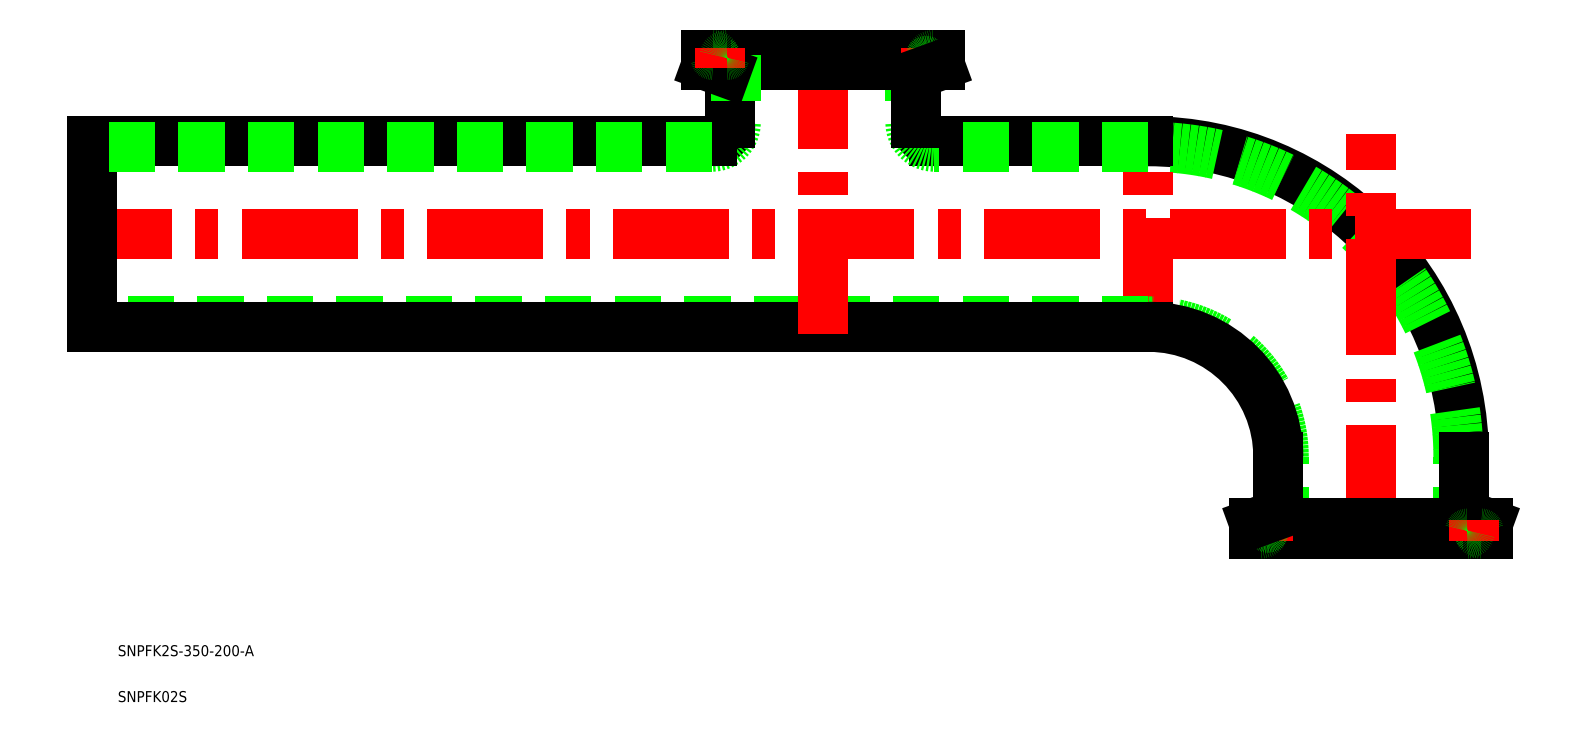
<metadata>
{"format":"dxf","ext":"dxf","renderer":"ezdxf+matplotlib","layout":"modelspace","background":"white","min_lineweight":24,"dpi":150}
</metadata>
<code>
0
SECTION
2
ENTITIES
0
TEXT
8
0
10
-343.1
20
-33.55
30
0
40
3
1
SNPFK2S-350-200-A
0
TEXT
8
0
10
-343.1
20
-46.11
30
0
40
3
1
SNPFK02S
0
ARC
8
0
10
-61
20
21
30
0
40
86.4
50
7e-15
51
90
0
ARC
8
0
10
-61
20
21
30
0
40
84.9
50
7e-15
51
90
0
LINE
8
CENTER
10
-61
20
54.6
30
0
11
-61
21
109.4
31
0
0
LINE
8
CENTER
10
0
20
-2
30
0
11
1e-16
21
109.4
31
0
0
LINE
8
CENTER
10
27.4
20
82
30
0
11
-352
21
82
31
0
0
LINE
8
0
10
23.9
20
0
30
0
11
23.9
21
21
31
0
0
LINE
8
0
10
25.4
20
21
30
0
11
25.4
21
6.653
31
0
0
ARC
8
0
10
-61
20
21
30
0
40
37.1
50
7e-15
51
90
0
ARC
8
0
10
-61
20
21
30
0
40
35.6
50
7e-15
51
90
0
LINE
8
0
10
-23.9
20
0
30
0
11
-23.9
21
21
31
0
0
LINE
8
0
10
-25.4
20
21
30
0
11
-25.4
21
6.653
31
0
0
LINE
8
0
10
-61
20
107.4
30
0
11
-119.6
21
107.4
31
0
0
LINE
8
0
10
-61
20
105.9
30
0
11
-119.6
21
105.9
31
0
0
LINE
8
0
10
-61
20
58.1
30
0
11
-350
21
58.1
31
0
0
LINE
8
0
10
-61
20
56.6
30
0
11
-350
21
56.6
31
0
0
LINE
8
0
10
-350
20
107.4
30
0
11
-350
21
56.6
31
0
0
LINE
8
CENTER
10
-150
20
54.6
30
0
11
-150
21
133
31
0
0
LINE
8
0
10
-126.1
20
131
30
0
11
-126.1
21
112.4
31
0
0
ARC
8
0
10
-119.6
20
112.4
30
0
40
5
50
180
51
270
0
ARC
8
0
10
-119.6
20
112.4
30
0
40
6.5
50
180
51
270
0
LINE
8
0
10
-124.6
20
112.4
30
0
11
-124.6
21
124.3
31
0
0
ARC
8
0
10
-180.4
20
112.4
30
0
40
5
50
270
51
7e-15
0
ARC
8
0
10
-180.4
20
112.4
30
0
40
6.5
50
270
51
7e-15
0
LINE
8
0
10
-175.4
20
112.4
30
0
11
-175.4
21
124.3
31
0
0
LINE
8
0
10
-180.4
20
107.4
30
0
11
-350
21
107.4
31
0
0
LINE
8
0
10
-180.4
20
105.9
30
0
11
-350
21
105.9
31
0
0
LINE
8
0
10
-28.25
20
1.6
30
0
11
28.25
21
1.6
31
0
0
LINE
8
0
10
-32
20
2.85
30
0
11
32
21
2.85
31
0
0
LINE
8
0
10
-32
20
2e-15
30
0
11
32
21
-2e-15
31
0
0
ARC
8
0
10
27.4
20
6.653
30
0
40
2
50
180
51
250
0
ARC
8
0
10
28.25
20
0.4
30
0
40
1.2
50
11.54
51
168.5
0
LINE
8
0
10
32
20
2.85
30
0
11
26.72
21
4.773
31
0
0
LINE
8
0
10
32
20
-2e-15
30
0
11
32
21
2.85
31
0
0
ARC
8
0
10
30.21
20
0.8
30
0
40
0.8
50
191.5
51
270
0
LINE
8
CENTER
10
28.25
20
3.6
30
0
11
28.25
21
-2
31
0
0
ARC
8
0
10
26.29
20
0.8
30
0
40
0.8
50
270
51
348.5
0
ARC
8
0
10
-27.4
20
6.653
30
0
40
2
50
290
51
0
0
ARC
8
0
10
-26.29
20
0.8
30
0
40
0.8
50
191.5
51
270
0
LINE
8
CENTER
10
-28.25
20
3.6
30
0
11
-28.25
21
-2
31
0
0
LINE
8
0
10
-32
20
2e-15
30
0
11
-32
21
2.85
31
0
0
ARC
8
0
10
-30.21
20
0.8
30
0
40
0.8
50
270
51
348.5
0
ARC
8
0
10
-28.25
20
0.4
30
0
40
1.2
50
11.54
51
168.5
0
LINE
8
0
10
-32
20
2.85
30
0
11
-26.72
21
4.773
31
0
0
LINE
8
0
10
-121.8
20
129.4
30
0
11
-178.2
21
129.4
31
0
0
LINE
8
0
10
-118
20
128.1
30
0
11
-182
21
128.1
31
0
0
LINE
8
0
10
-118
20
131
30
0
11
-182
21
131
31
0
0
ARC
8
0
10
-177.4
20
124.3
30
0
40
2
50
0
51
70
0
LINE
8
0
10
-173.9
20
131
30
0
11
-173.9
21
112.4
31
0
0
ARC
8
0
10
-178.2
20
130.6
30
0
40
1.2
50
191.5
51
348.5
0
LINE
8
0
10
-182
20
128.1
30
0
11
-176.7
21
126.2
31
0
0
LINE
8
0
10
-182
20
131
30
0
11
-182
21
128.1
31
0
0
ARC
8
0
10
-180.2
20
130.2
30
0
40
0.8
50
11.54
51
90
0
LINE
8
CENTER
10
-178.2
20
127.4
30
0
11
-178.2
21
133
31
0
0
ARC
8
0
10
-176.3
20
130.2
30
0
40
0.8
50
90
51
168.5
0
ARC
8
0
10
-122.6
20
124.3
30
0
40
2
50
110
51
180
0
ARC
8
0
10
-123.7
20
130.2
30
0
40
0.8
50
11.54
51
90
0
LINE
8
CENTER
10
-121.8
20
127.4
30
0
11
-121.8
21
133
31
0
0
LINE
8
0
10
-118
20
131
30
0
11
-118
21
128.1
31
0
0
ARC
8
0
10
-119.8
20
130.2
30
0
40
0.8
50
90
51
168.5
0
ARC
8
0
10
-121.8
20
130.6
30
0
40
1.2
50
191.5
51
348.5
0
LINE
8
0
10
-118
20
128.1
30
0
11
-123.3
21
126.2
31
0
0
ENDSEC
0
EOF

</code>
